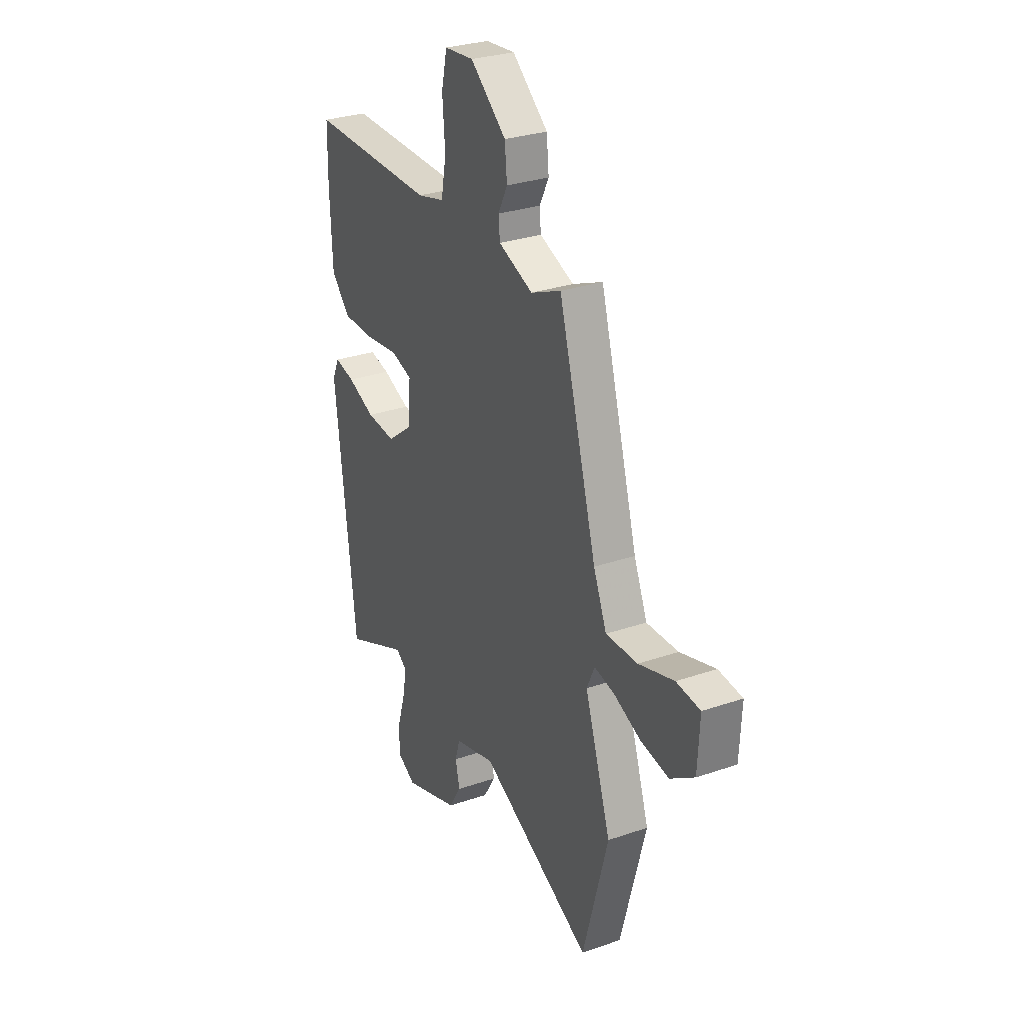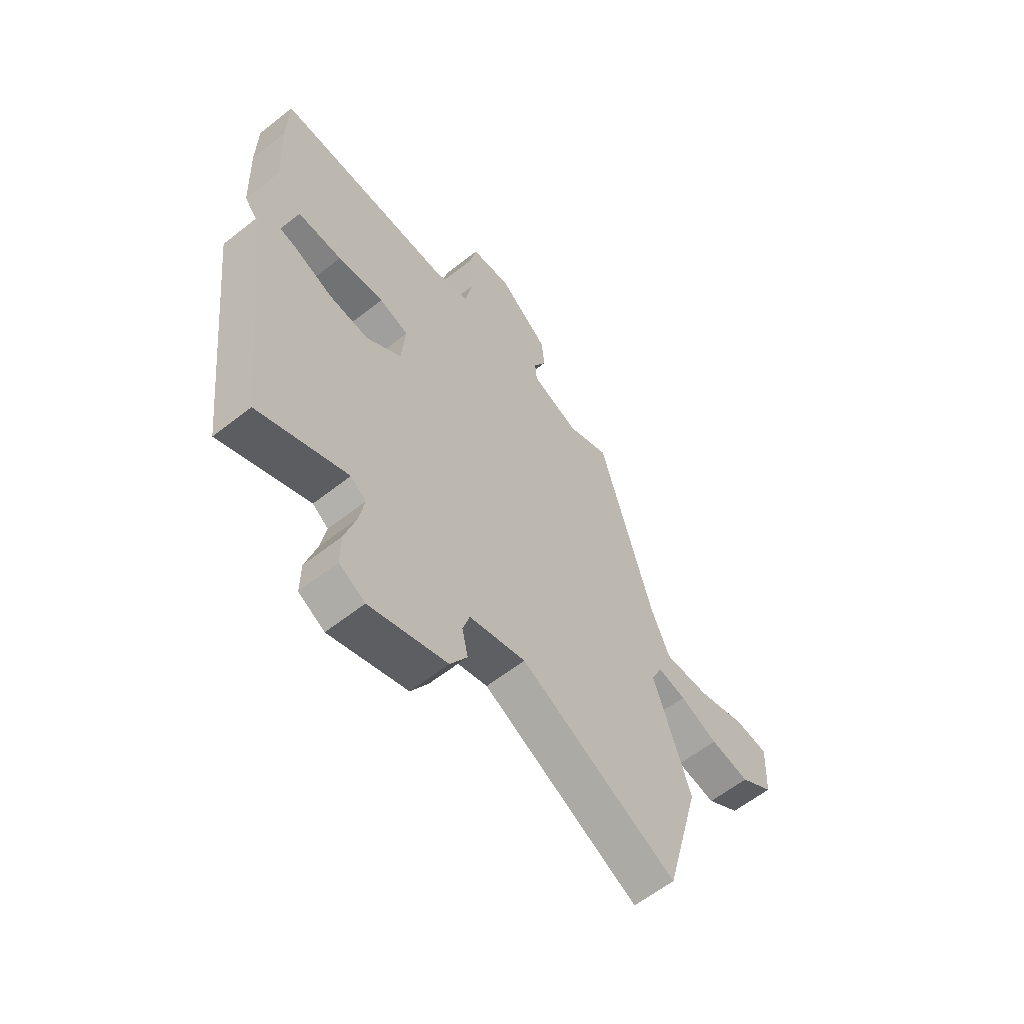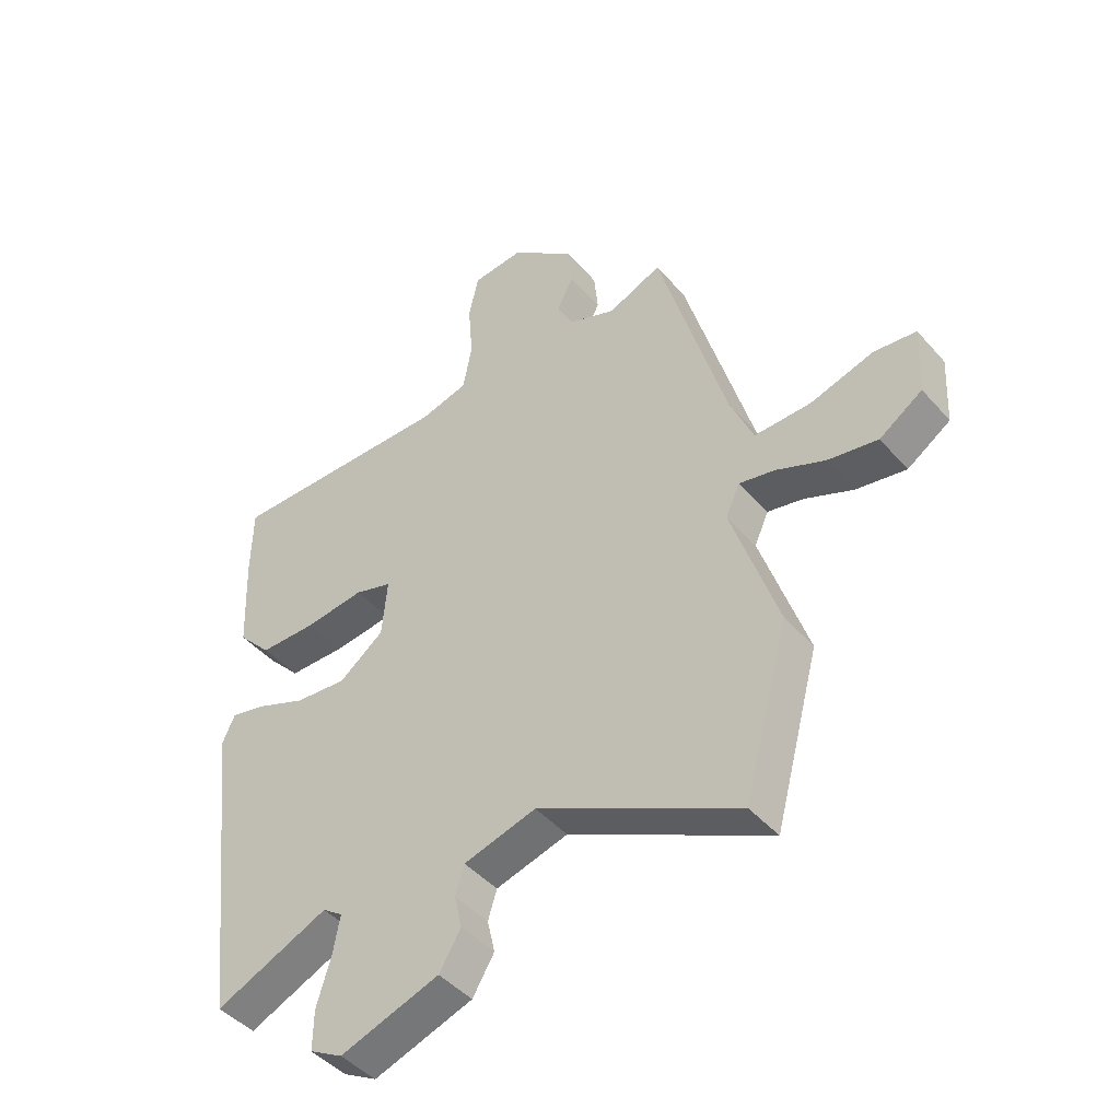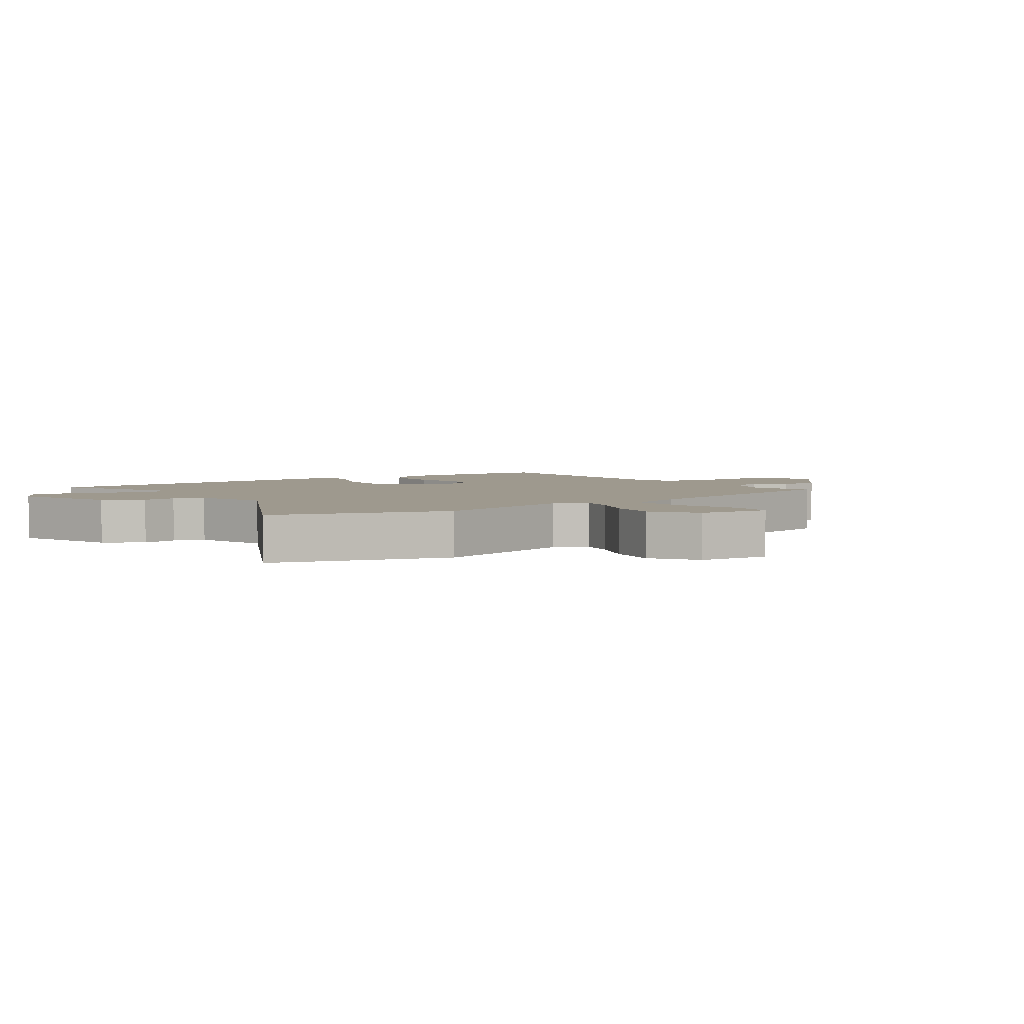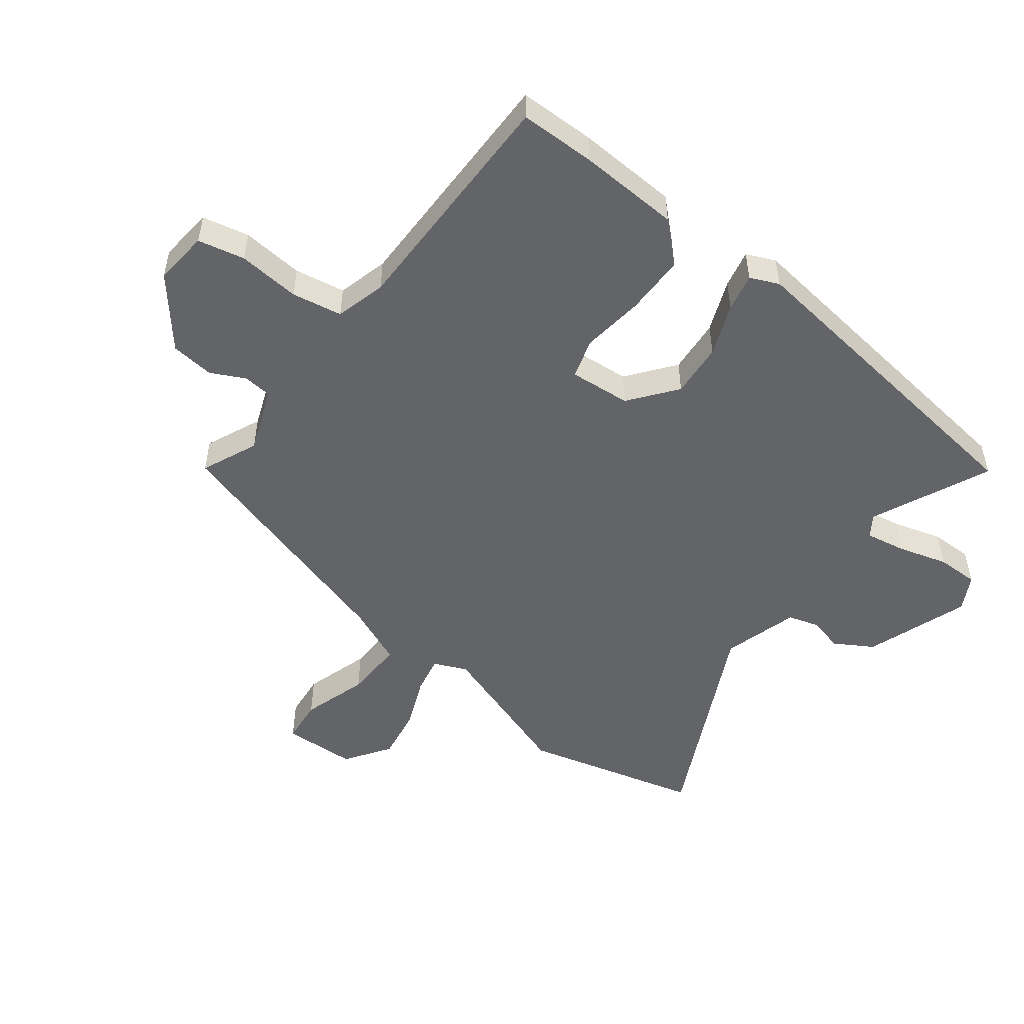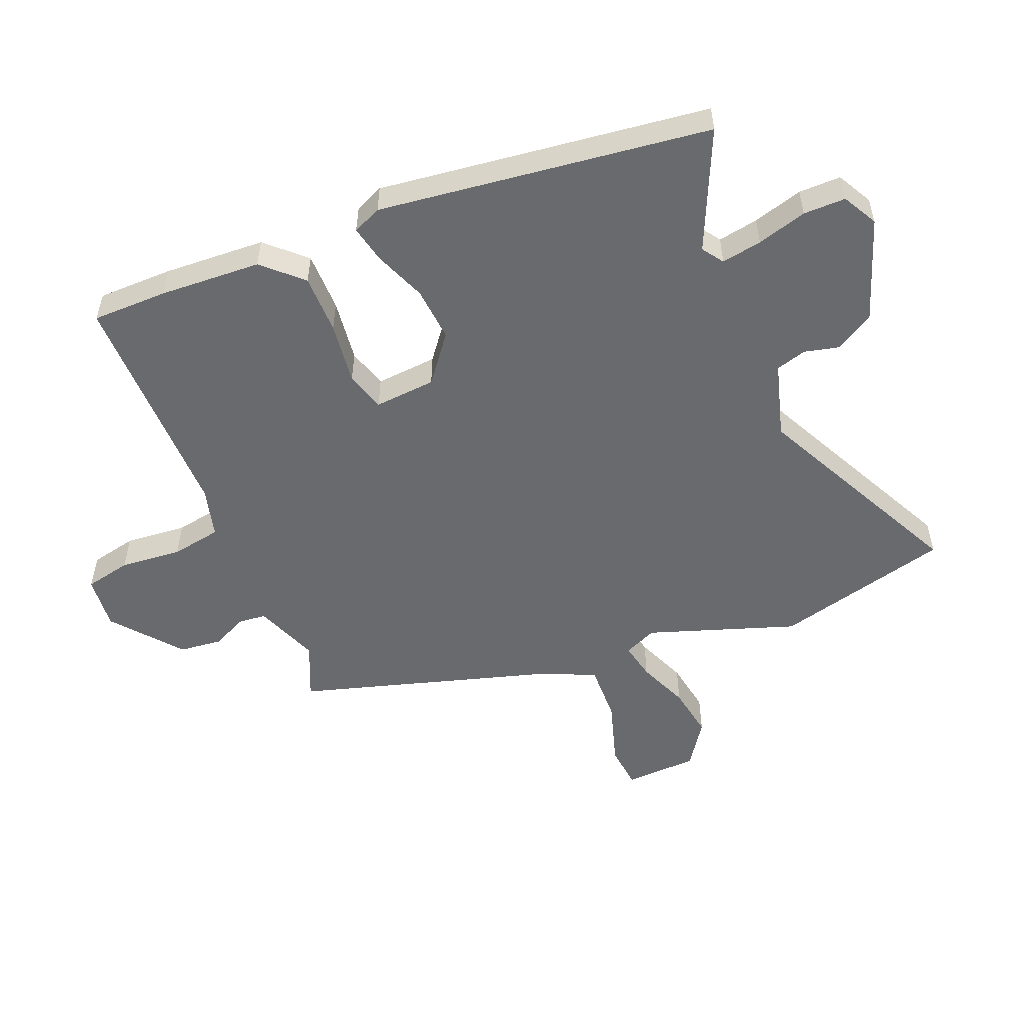
<metadata>
{"format":"obj","ext":"obj","renderer":"f3d","projection":"perspective","resolution":1024,"background":"white","views":[{"elev":29.3,"azim":-117.1,"up":"+Z"},{"elev":-60.4,"azim":128.9,"up":"+Z"},{"elev":-45.0,"azim":-141.8,"up":"+Z"},{"elev":3.5,"azim":-124.6,"up":"+Y"},{"elev":-51.2,"azim":52.1,"up":"+Y"},{"elev":-53.0,"azim":111.7,"up":"+Y"}]}
</metadata>
<code>
v 0.452 0.07 -0.536
v 0.259 0.07 -0.451
v 0.225 0.07 -0.475
v 0.237 0.07 -0.54
v 0.261 0.07 -0.62
v 0.262 0.07 -0.688
v 0.206 0.07 -0.719
v 0.038 0.07 -0.662
v 0.001 0.07 -0.601
v 0.014 0.07 -0.544
v -0.001 0.07 -0.495
v -0.124 0.07 -0.461
v -0.464 0.07 -0.633
v -0.54 0.07 -0.35
v -0.461 0.07 -0.111
v -0.485 0.07 -0.058
v -0.546 0.07 -0.071
v -0.628 0.07 -0.106
v -0.713 0.07 -0.121
v -0.786 0.07 -0.072
v -0.792 0.07 0.046
v -0.72 0.07 0.054
v -0.613 0.07 0.022
v -0.517 0.07 0.02
v -0.477 0.07 0.116
v -0.362 0.07 0.52
v -0.271 0.07 0.481
v -0.167 0.07 0.522
v -0.163 0.07 0.568
v -0.191 0.07 0.623
v -0.184 0.07 0.693
v -0.076 0.07 0.783
v 0.012 0.07 0.775
v 0.029 0.07 0.7
v 0.021 0.07 0.6
v 0.036 0.07 0.519
v 0.118 0.07 0.498
v 0.5 0.07 0.503
v 0.502 0.07 0.381
v 0.495 0.07 0.217
v 0.438 0.07 0.155
v 0.341 0.07 0.154
v 0.24 0.07 0.166
v 0.176 0.07 0.146
v 0.185 0.07 0.047
v 0.261 0.07 -0.011
v 0.349 0.07 -0.003
v 0.432 0.07 0.031
v 0.493 0.07 0.045
v 0.514 0.07 -0.001
v 0.452 0 -0.536
v 0.259 0 -0.451
v 0.225 0 -0.475
v 0.237 0 -0.54
v 0.261 0 -0.62
v 0.262 0 -0.688
v 0.206 0 -0.719
v 0.038 0 -0.662
v 0.001 0 -0.601
v 0.014 0 -0.544
v -0.001 0 -0.495
v -0.124 0 -0.461
v -0.464 0 -0.633
v -0.54 0 -0.35
v -0.461 0 -0.111
v -0.485 0 -0.058
v -0.546 0 -0.071
v -0.628 0 -0.106
v -0.713 0 -0.121
v -0.786 0 -0.072
v -0.792 0 0.046
v -0.72 0 0.054
v -0.613 0 0.022
v -0.517 0 0.02
v -0.477 0 0.116
v -0.362 0 0.52
v -0.271 0 0.481
v -0.167 0 0.522
v -0.163 0 0.568
v -0.191 0 0.623
v -0.184 0 0.693
v -0.076 0 0.783
v 0.012 0 0.775
v 0.029 0 0.7
v 0.021 0 0.6
v 0.036 0 0.519
v 0.118 0 0.498
v 0.5 0 0.503
v 0.502 0 0.381
v 0.495 0 0.217
v 0.438 0 0.155
v 0.341 0 0.154
v 0.24 0 0.166
v 0.176 0 0.146
v 0.185 0 0.047
v 0.261 0 -0.011
v 0.349 0 -0.003
v 0.432 0 0.031
v 0.493 0 0.045
v 0.514 0 -0.001
f 50 1 2
f 49 50 2
f 48 49 2
f 47 48 2
f 46 47 2 3
f 45 46 3
f 44 45 3
f 41 42 43
f 40 41 43
f 39 40 43
f 38 39 43
f 37 38 43
f 36 37 43 44
f 33 34 35
f 32 33 35
f 31 32 35
f 30 31 35
f 29 30 35
f 28 29 35 36
f 36 44 3
f 28 36 3
f 27 28 3
f 21 22 23
f 20 21 23
f 19 20 23
f 18 19 23
f 17 18 23
f 16 17 23 24
f 15 16 24 25
f 12 13 14 15
f 27 3 4
f 26 27 4
f 25 26 4
f 15 25 4
f 12 15 4
f 11 12 4
f 5 6 7
f 4 5 7
f 11 4 7
f 10 11 7
f 7 8 9 10
f 52 51 100
f 52 100 99
f 52 99 98
f 52 98 97
f 53 52 97 96
f 53 96 95
f 53 95 94
f 93 92 91
f 93 91 90
f 93 90 89
f 93 89 88
f 93 88 87
f 94 93 87 86
f 85 84 83
f 85 83 82
f 85 82 81
f 85 81 80
f 85 80 79
f 86 85 79 78
f 53 94 86
f 53 86 78
f 53 78 77
f 73 72 71
f 73 71 70
f 73 70 69
f 73 69 68
f 73 68 67
f 74 73 67 66
f 75 74 66 65
f 65 64 63 62
f 54 53 77
f 54 77 76
f 54 76 75
f 54 75 65
f 54 65 62
f 54 62 61
f 57 56 55
f 57 55 54
f 57 54 61
f 57 61 60
f 60 59 58 57
f 1 51 52 2
f 2 52 53 3
f 3 53 54 4
f 4 54 55 5
f 5 55 56 6
f 6 56 57 7
f 7 57 58 8
f 8 58 59 9
f 9 59 60 10
f 10 60 61 11
f 11 61 62 12
f 12 62 63 13
f 13 63 64 14
f 14 64 65 15
f 15 65 66 16
f 16 66 67 17
f 17 67 68 18
f 18 68 69 19
f 19 69 70 20
f 20 70 71 21
f 21 71 72 22
f 22 72 73 23
f 23 73 74 24
f 24 74 75 25
f 25 75 76 26
f 26 76 77 27
f 27 77 78 28
f 28 78 79 29
f 29 79 80 30
f 30 80 81 31
f 31 81 82 32
f 32 82 83 33
f 33 83 84 34
f 34 84 85 35
f 35 85 86 36
f 36 86 87 37
f 37 87 88 38
f 38 88 89 39
f 39 89 90 40
f 40 90 91 41
f 41 91 92 42
f 42 92 93 43
f 43 93 94 44
f 44 94 95 45
f 45 95 96 46
f 46 96 97 47
f 47 97 98 48
f 48 98 99 49
f 49 99 100 50
f 50 100 51 1

</code>
